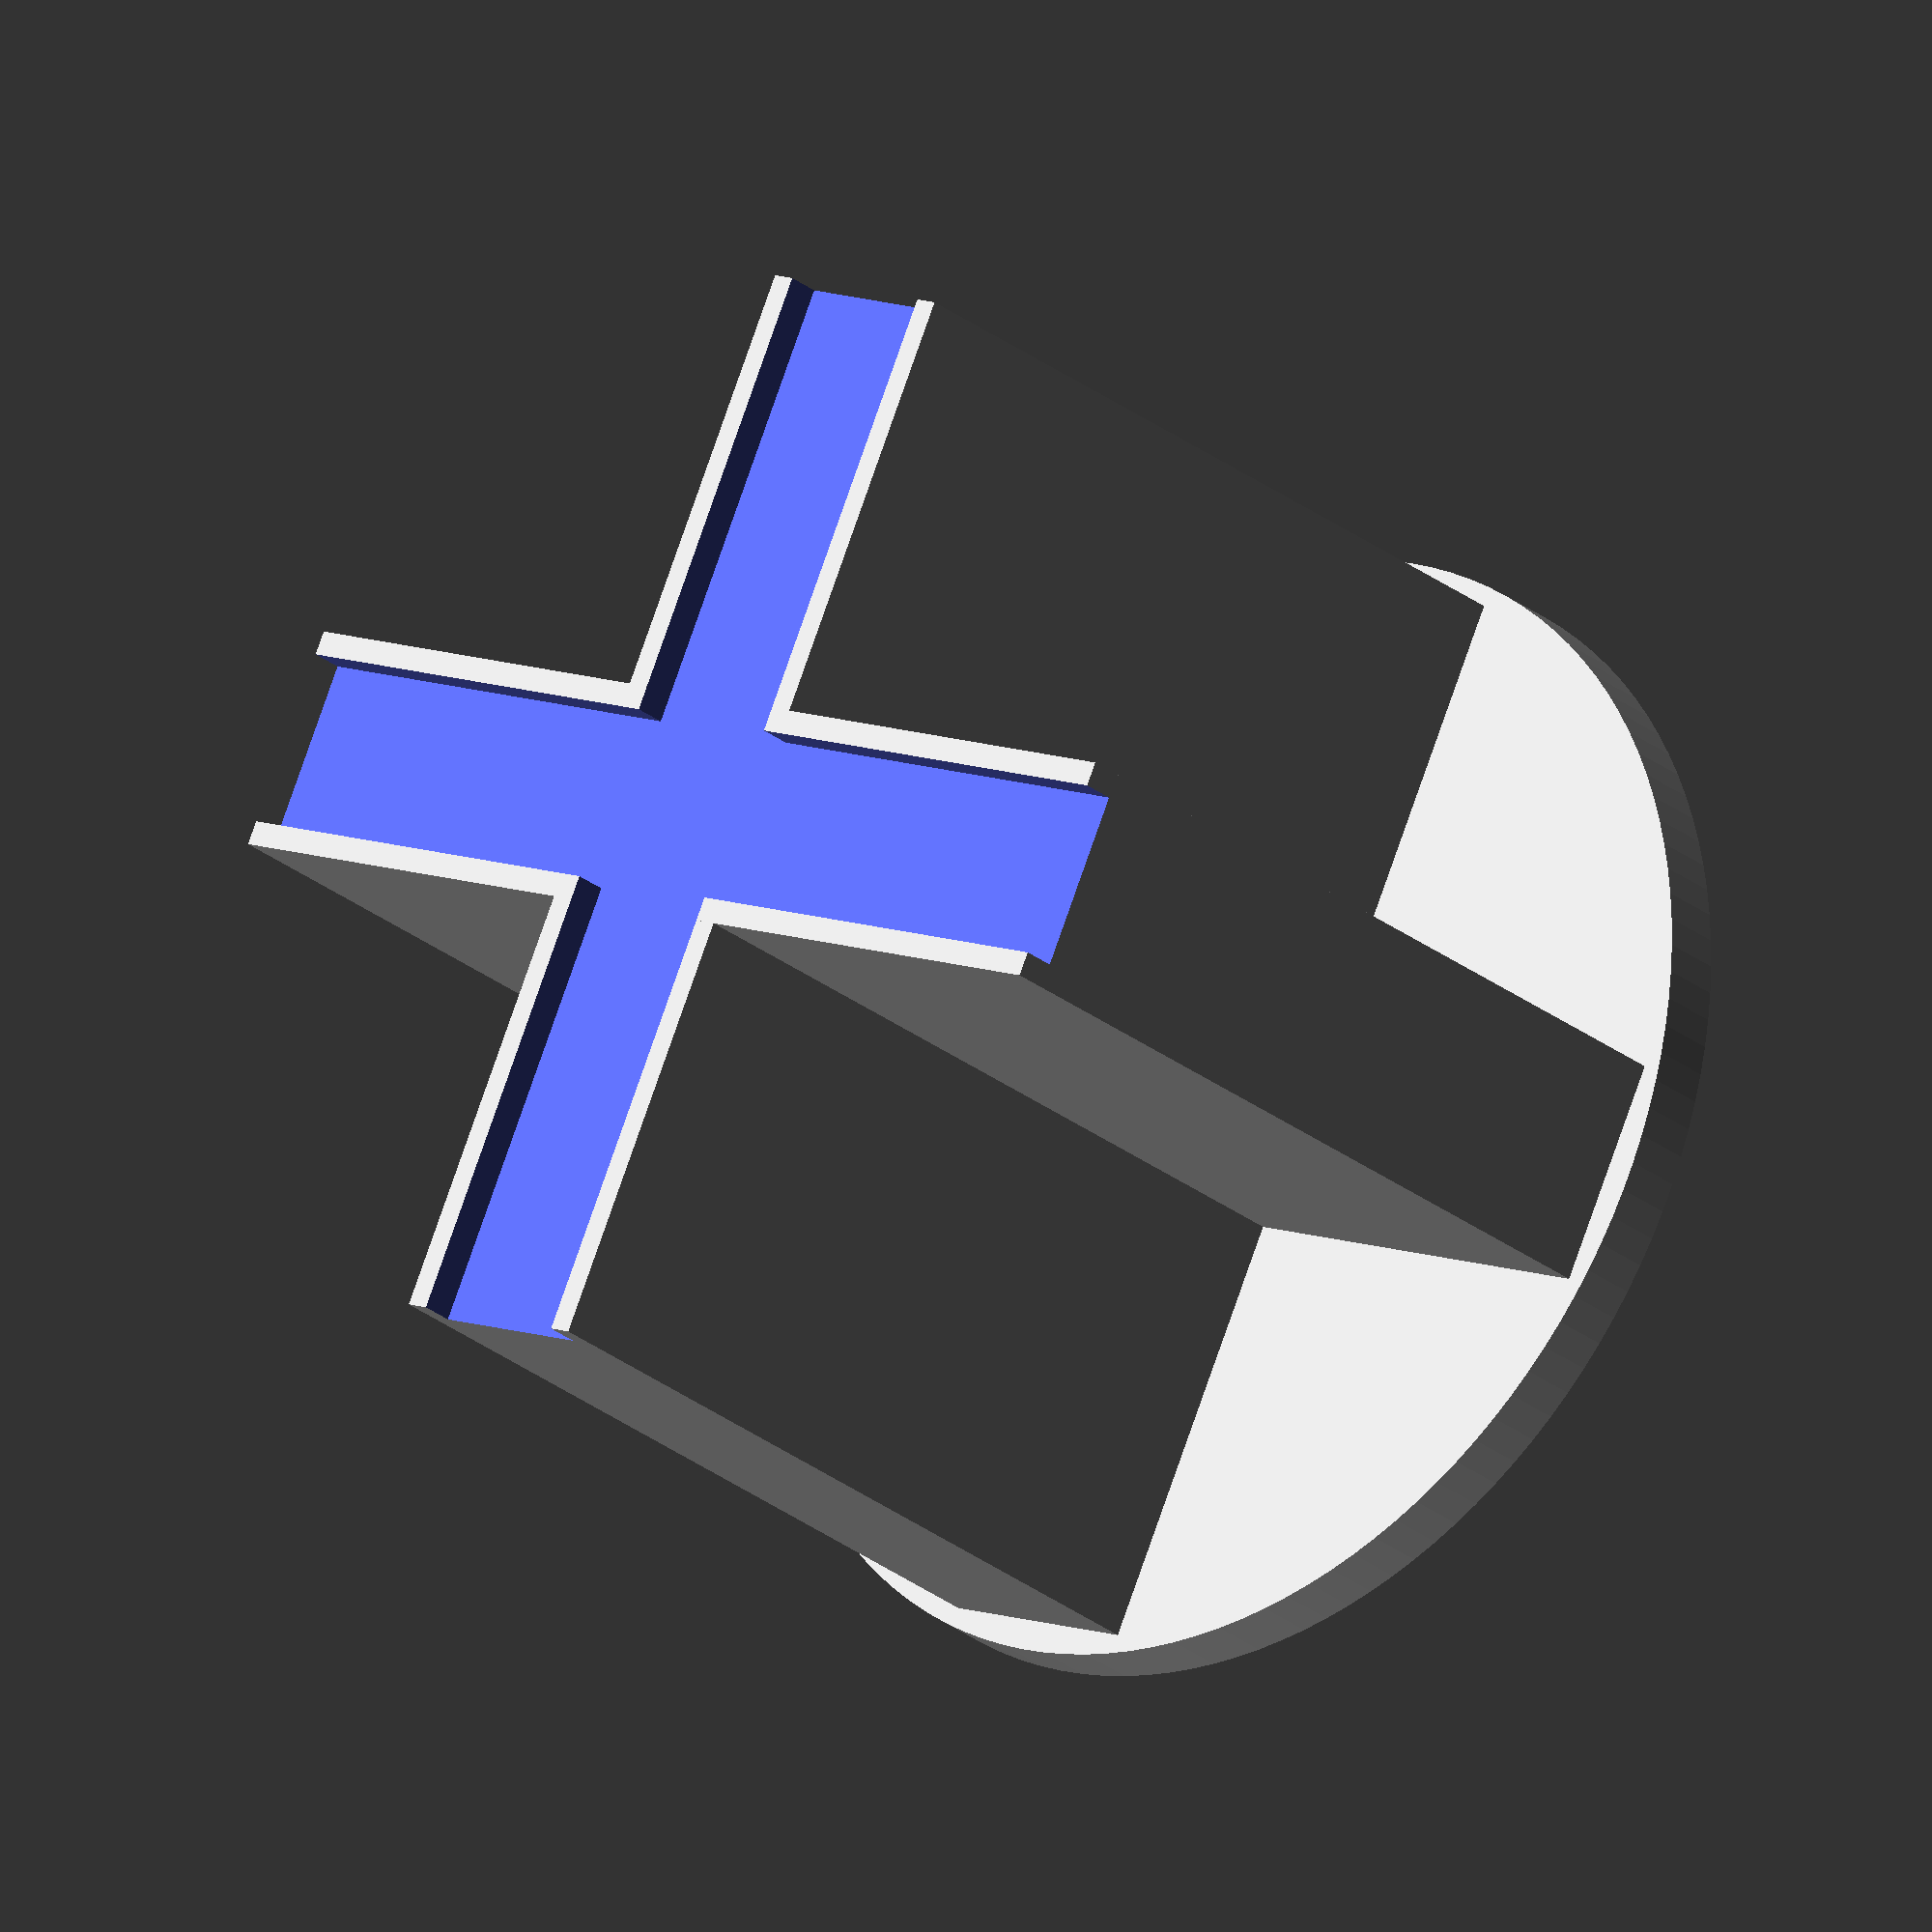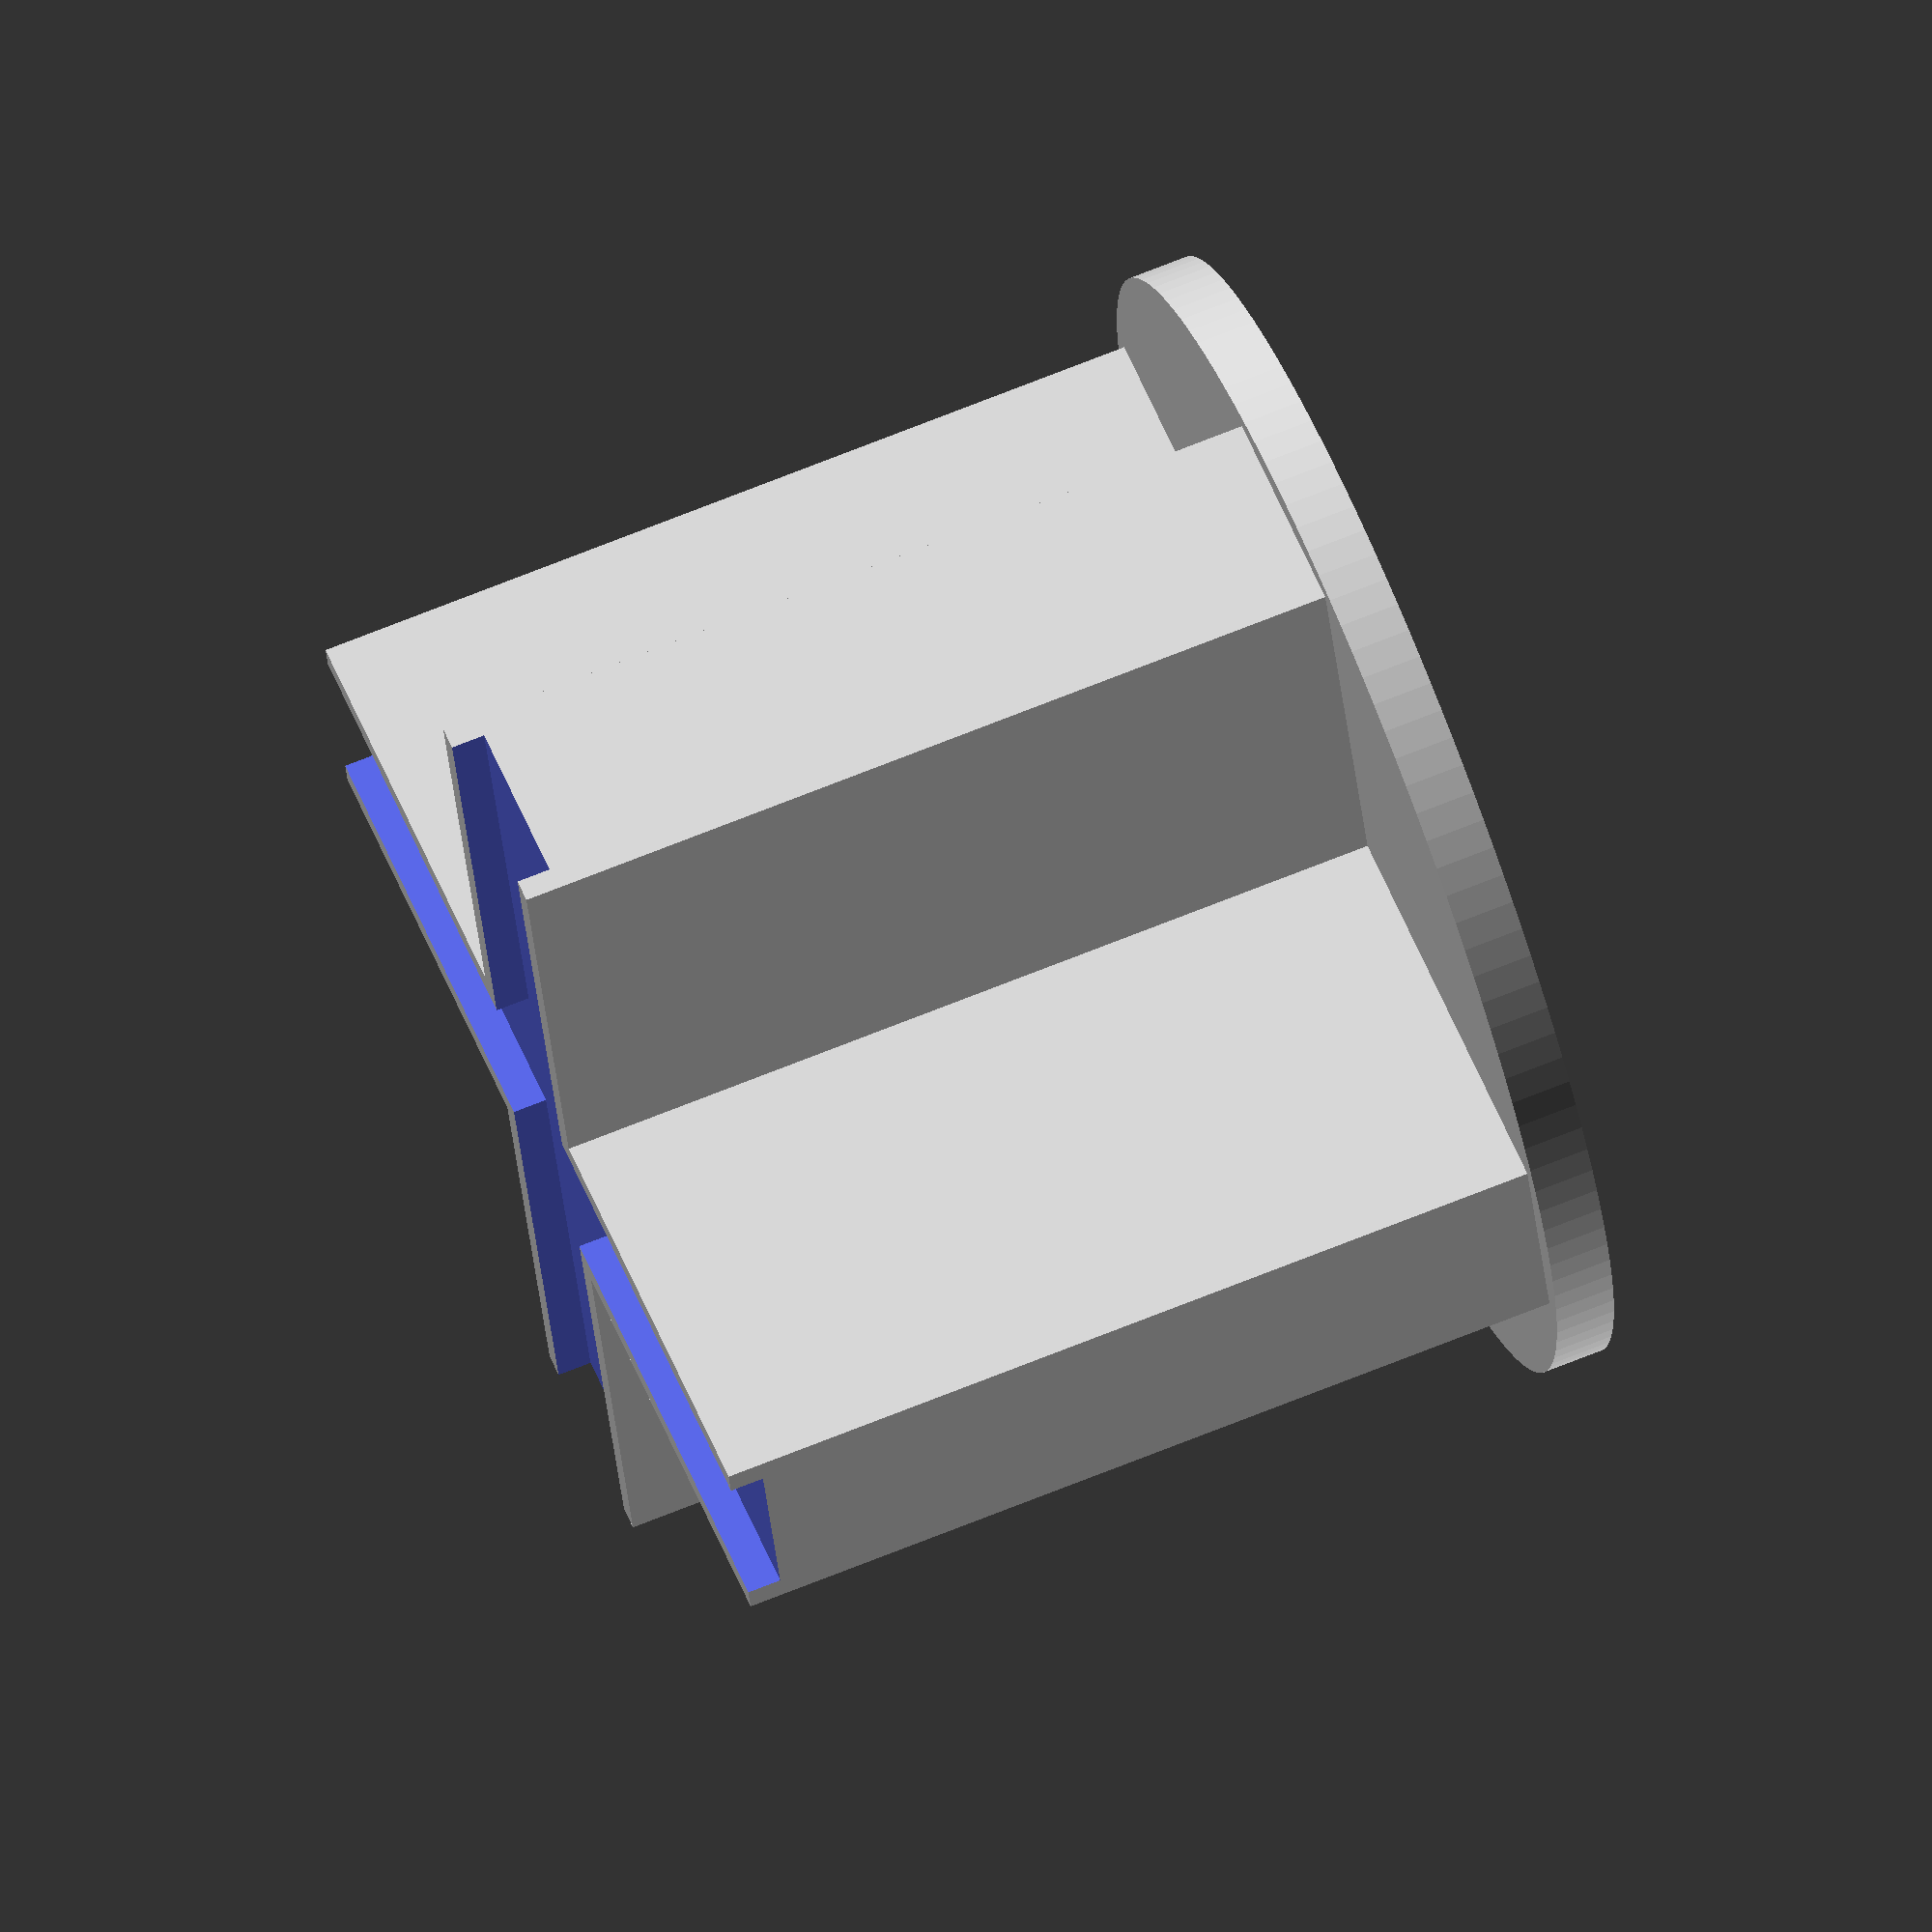
<openscad>
res=12;
res=125;

leg_width=14.6;

module to_subtract() {
    len=100;
    translate([
        -leg_width/2,
        -len/2
    ]) 
    union() {
        cube([
            leg_width,
            len,
            3,
        ], $f=res);
        rotate([0, 0, 90])
        translate([
            ((len/2)-(leg_width/2)),
            -((len/2)+(leg_width/2)),
            0,
        ]) 
        cube([
            leg_width,
            len,
            3,
        ]);
    }
}

height=75;
module base() {
    len=90;
    leg_width=leg_width+4;
    translate([
        -leg_width/2,
        -len/2
    ]) 
    union() {
        cube([
            leg_width,
            len,
            height,
        ], $f=res);
        rotate([0, 0, 90])
        translate([
            ((len/2)-(leg_width/2)),
            -((len/2)+(leg_width/2)),
            0,
        ]) 
        cube([
            leg_width,
            len,
            height,
        ], $f=res);
        
    }
}

difference() {
    // color([0,1,0, 0.5])
    union() {
        base();
        linear_extrude(height = 5, $fn=res) 
        circle(d = 95);
    }
    // color([0,0,1, 0.5])
    translate([
        0,
        0,
        height-2.8,
    ]) 
    to_subtract();
}

</openscad>
<views>
elev=207.2 azim=25.4 roll=140.4 proj=o view=solid
elev=290.9 azim=75.2 roll=67.9 proj=o view=solid
</views>
